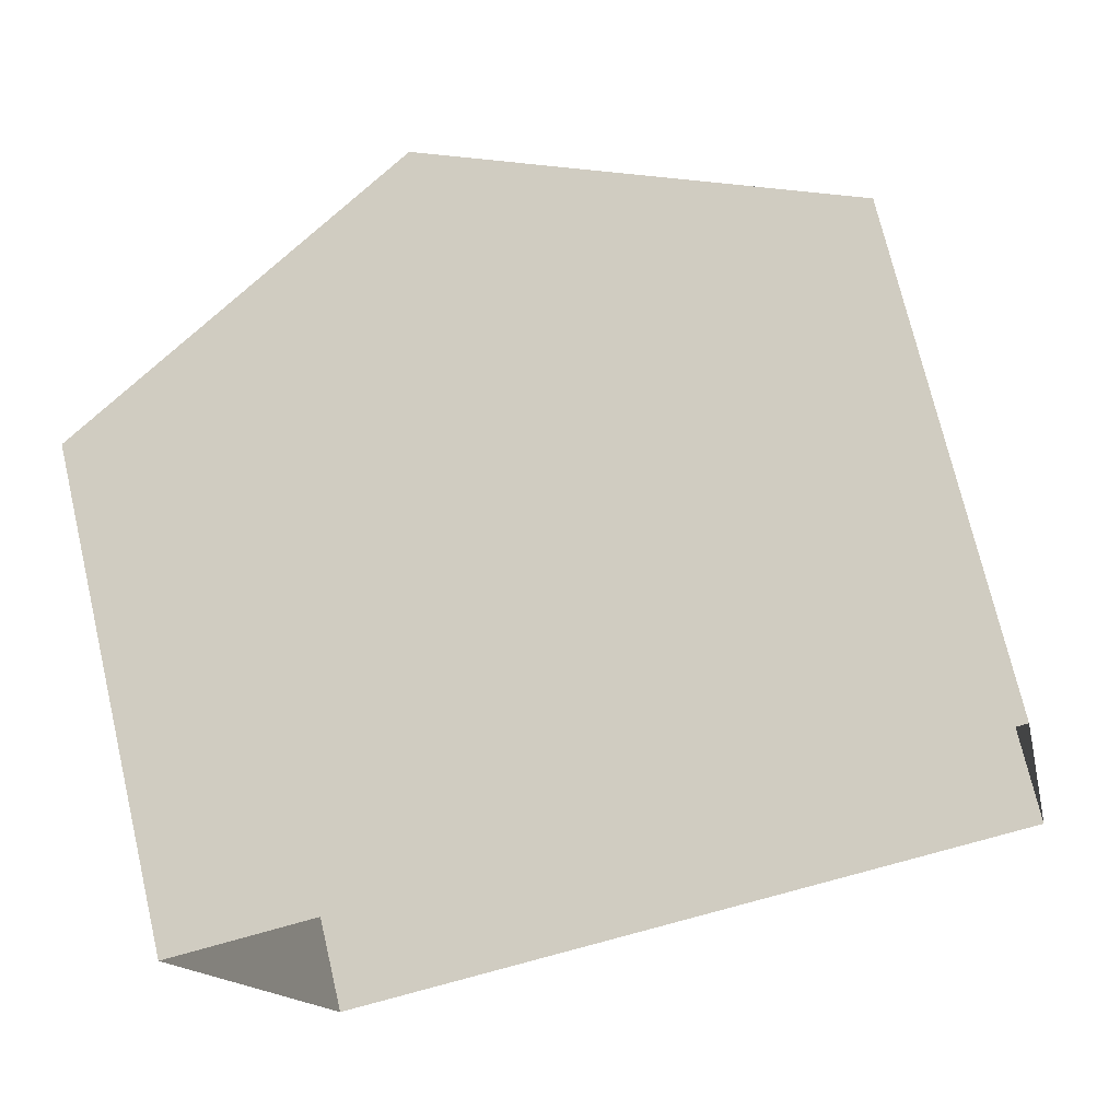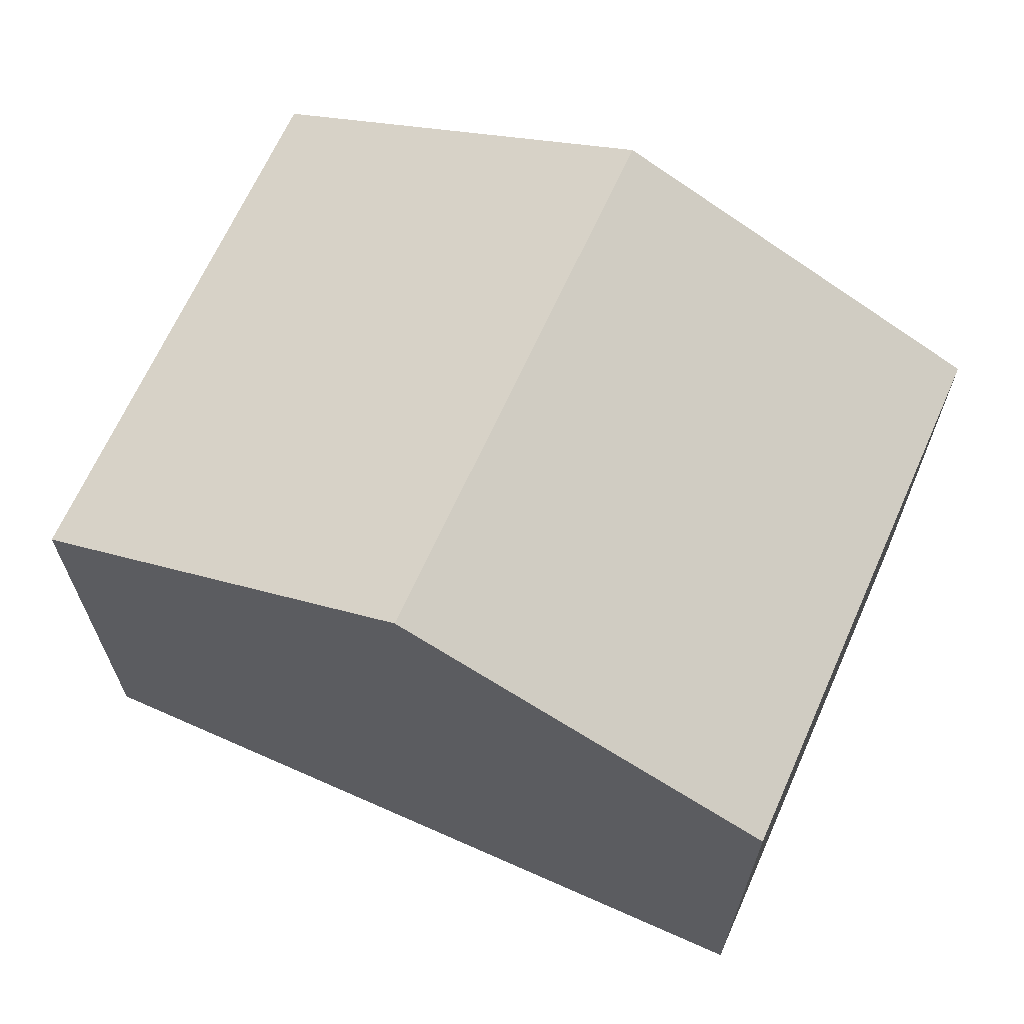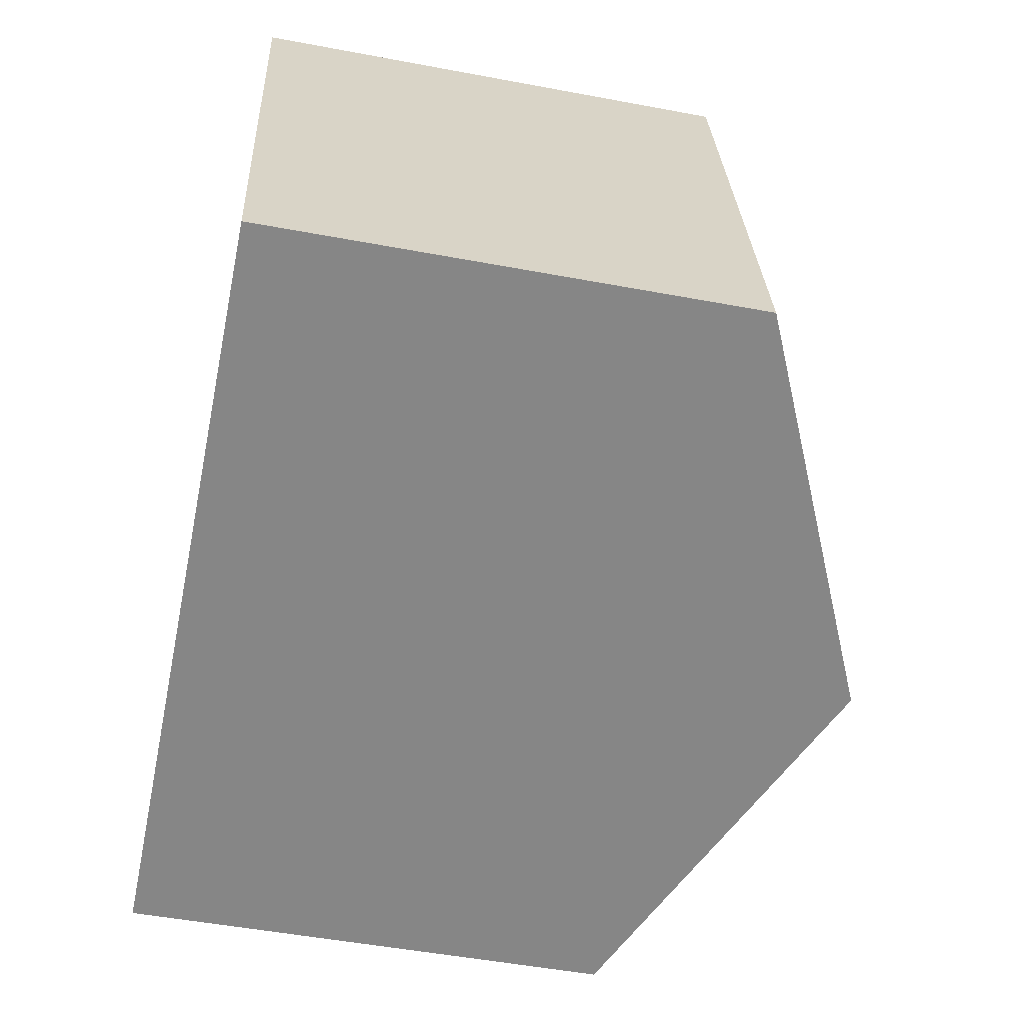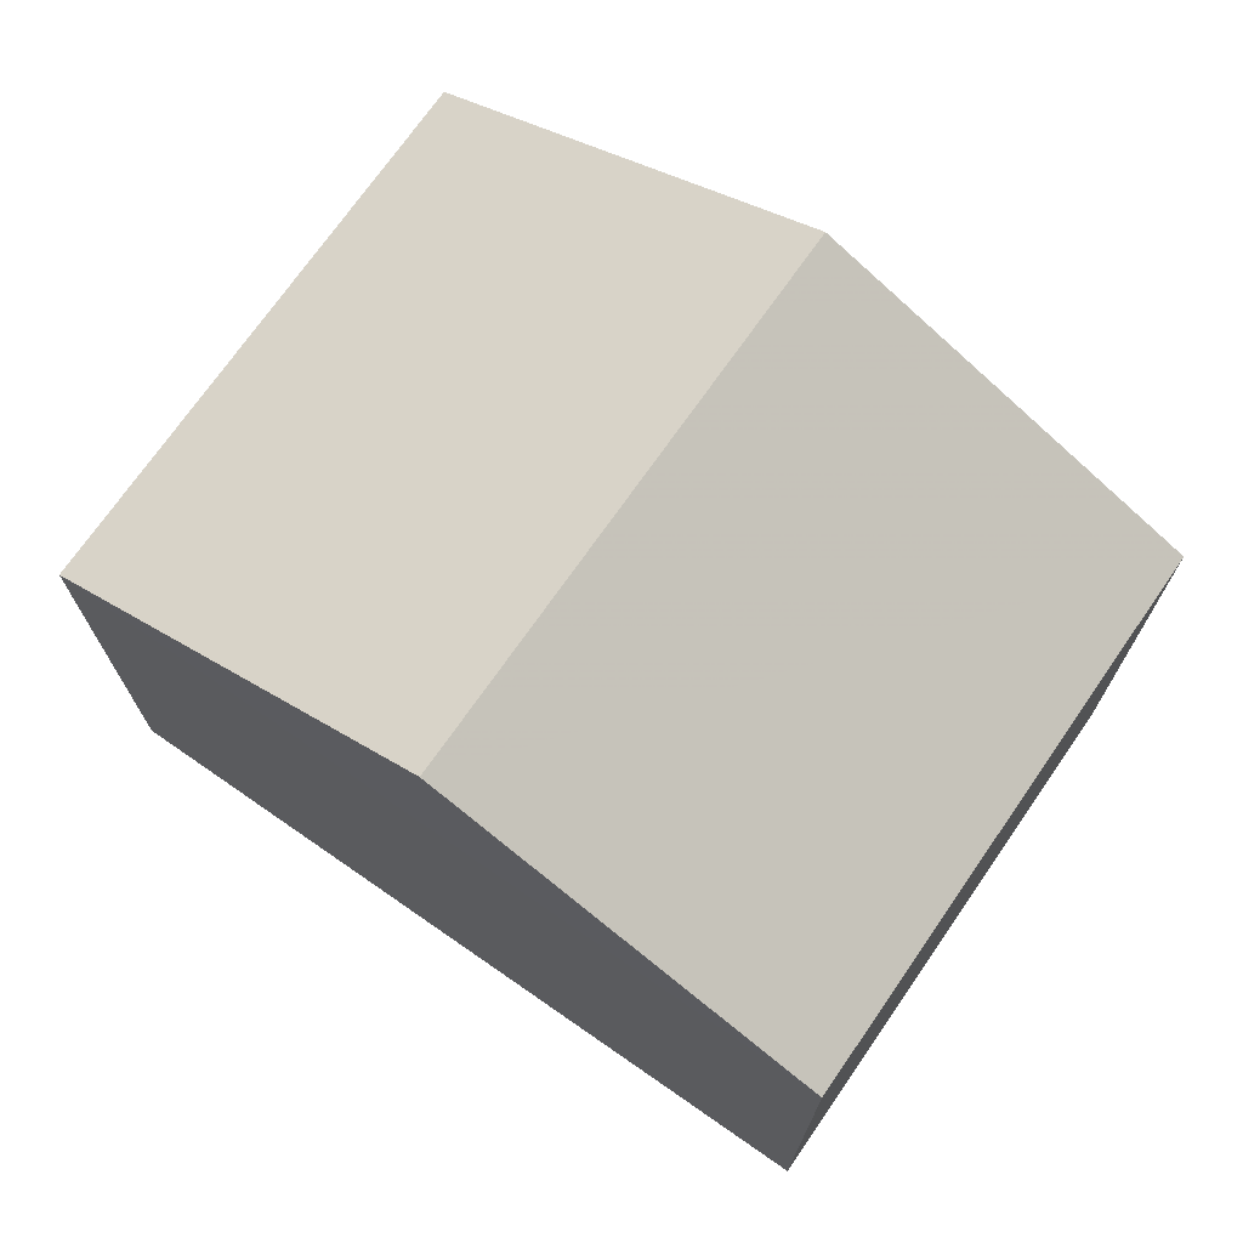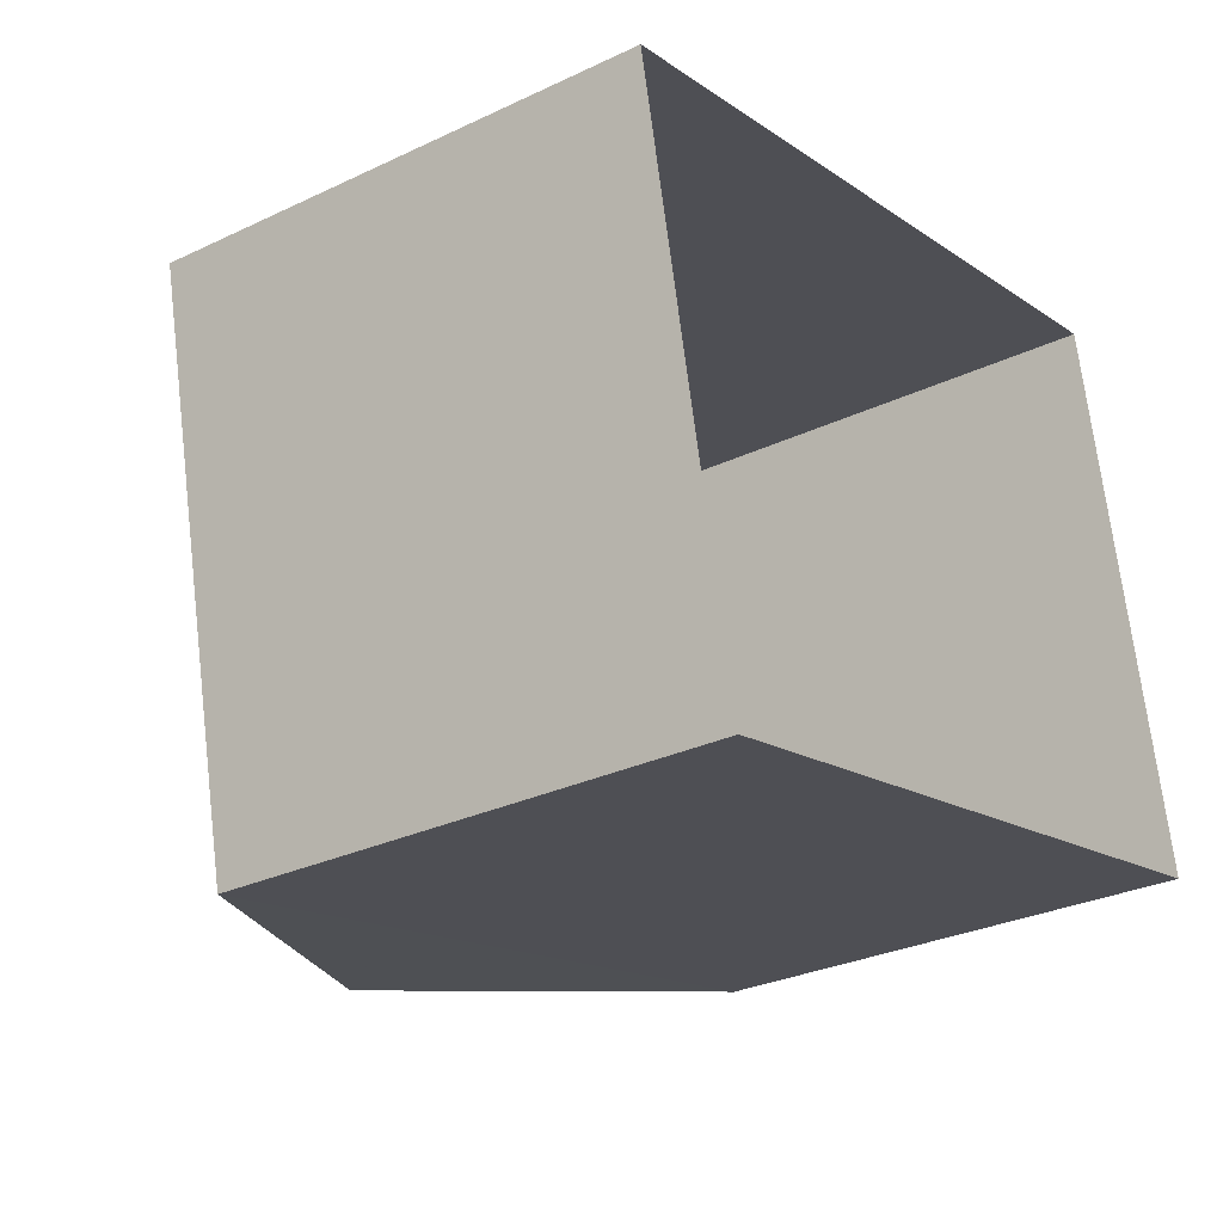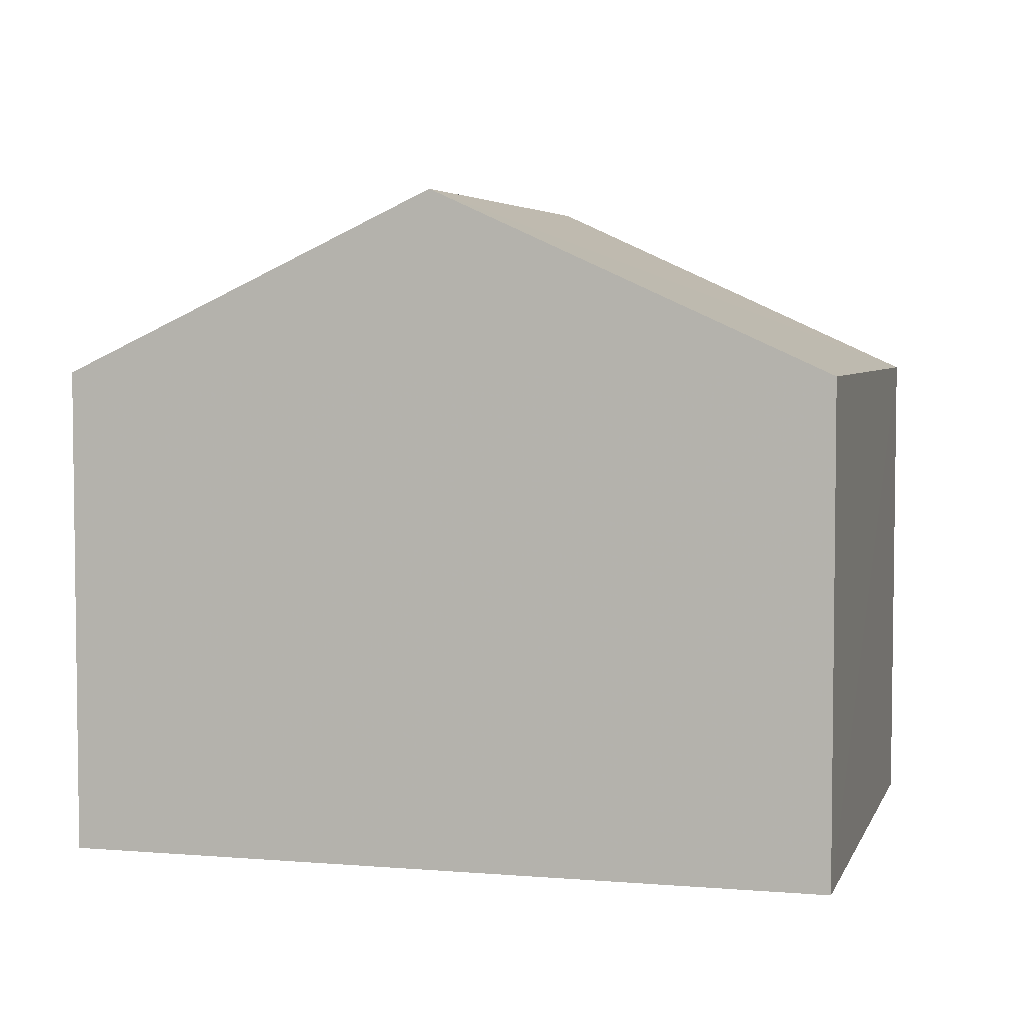
<metadata>
{"format":"obj","ext":"obj","renderer":"f3d","projection":"perspective","resolution":1024,"background":"white","views":[{"elev":72.6,"azim":166.8,"up":"+Y"},{"elev":66.5,"azim":12.0,"up":"+Z"},{"elev":-50.2,"azim":-101.7,"up":"+Y"},{"elev":72.2,"azim":22.8,"up":"+Z"},{"elev":-29.1,"azim":125.1,"up":"+Y"},{"elev":4.5,"azim":-176.9,"up":"+Z"}]}
</metadata>
<code>
v -8.813e+04 -9.915e+04 8.491
v -8.812e+04 -9.914e+04 8.492
v -8.812e+04 -9.915e+04 8.492
v -8.813e+04 -9.914e+04 8.492
v -8.813e+04 -9.915e+04 14.8
v -8.812e+04 -9.914e+04 17.11
v -8.813e+04 -9.914e+04 14.8
v -8.812e+04 -9.915e+04 17.11
v -8.812e+04 -9.914e+04 14.81
v -8.812e+04 -9.915e+04 14.81
f 1 2 3
f 1 4 2
f 5 6 7
f 8 6 5
f 6 8 9
f 9 8 10
f 8 5 10
f 6 9 7
f 5 1 3
f 10 5 3
f 5 4 1
f 5 7 4
f 7 2 4
f 7 9 2
f 10 3 2
f 9 10 2

</code>
